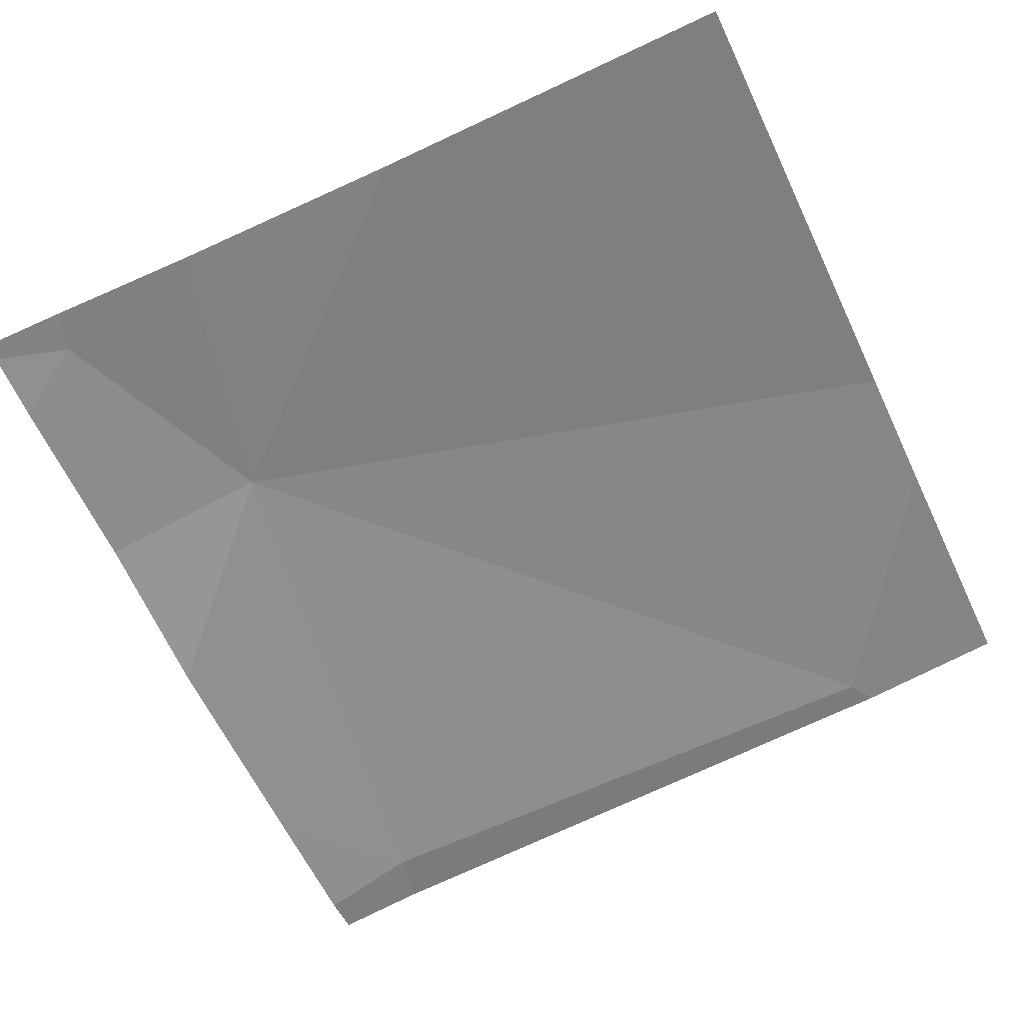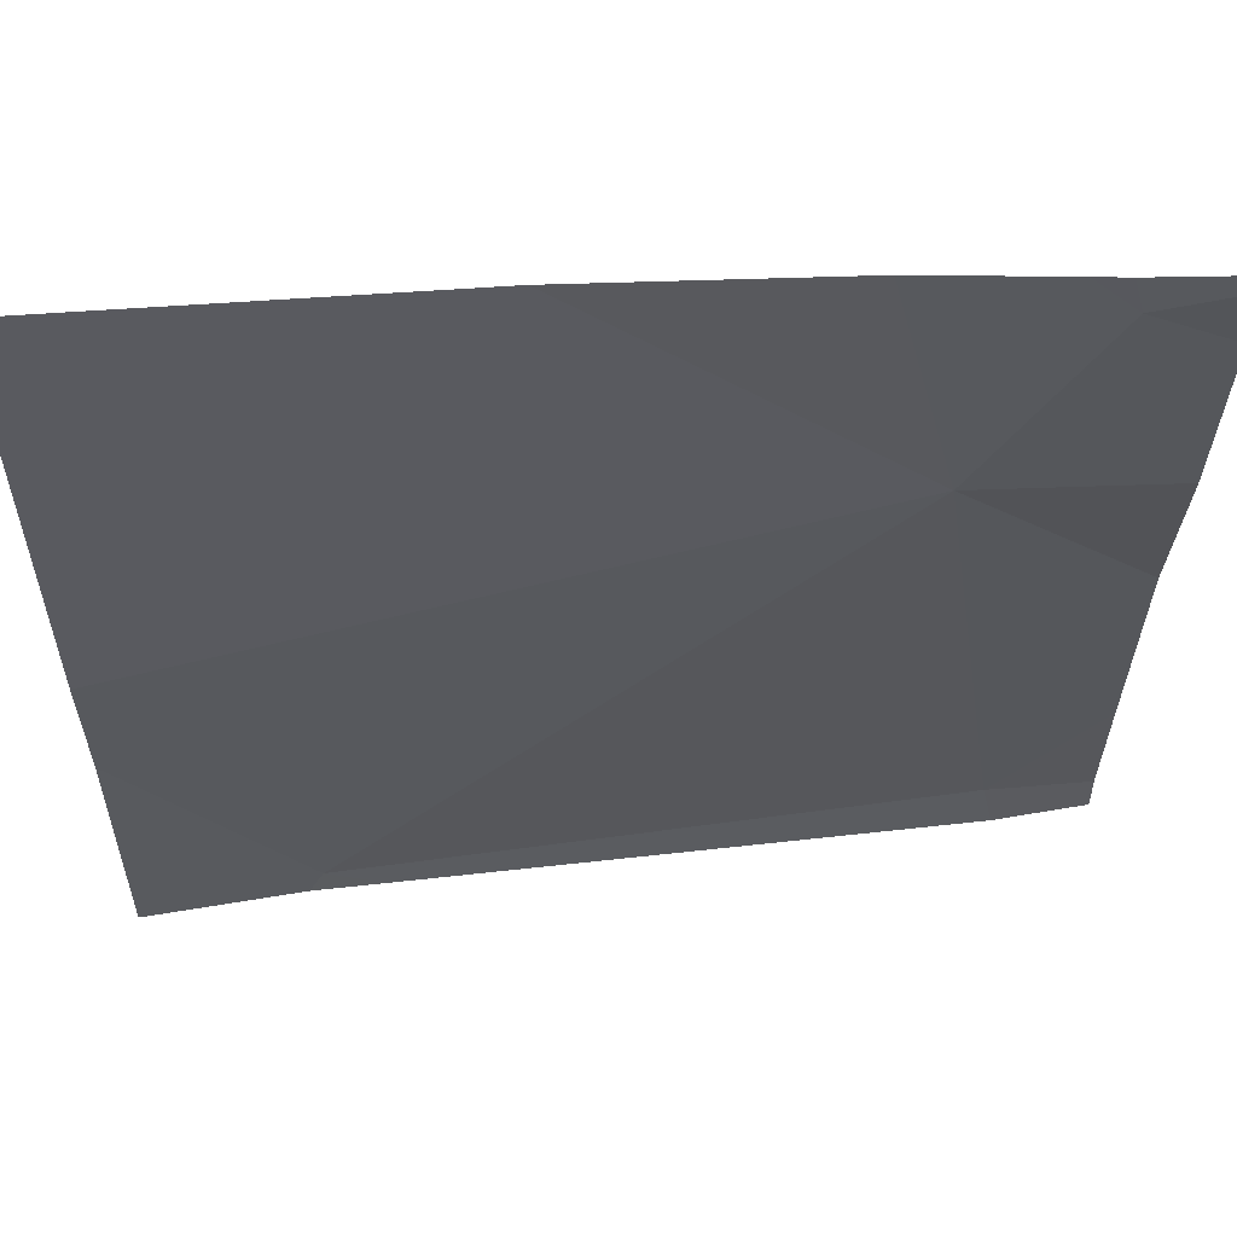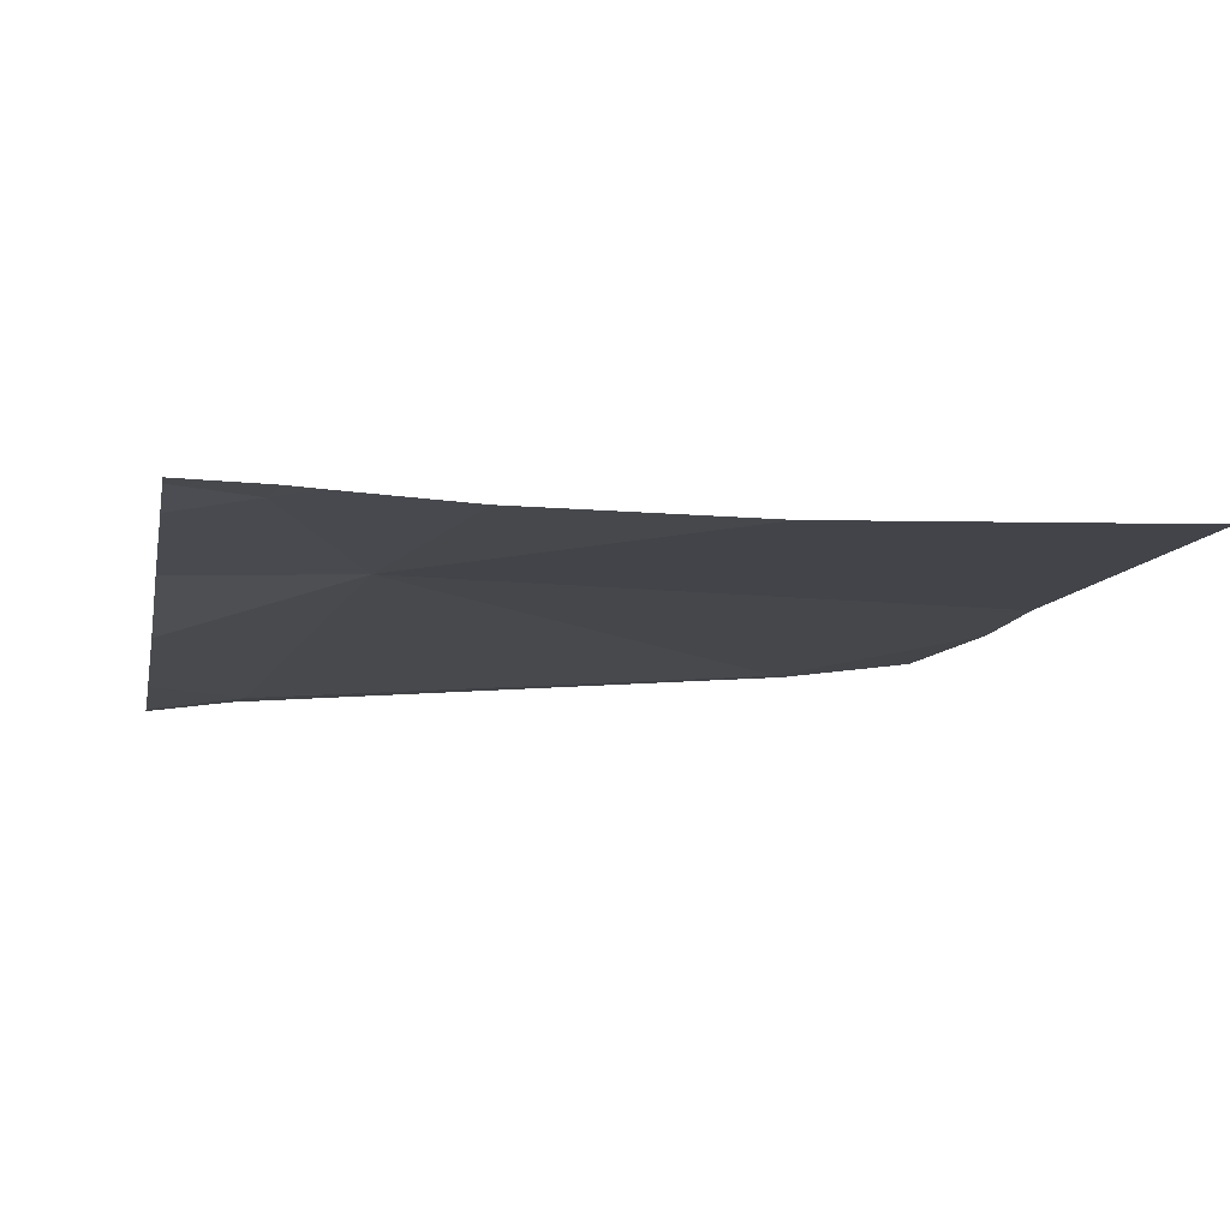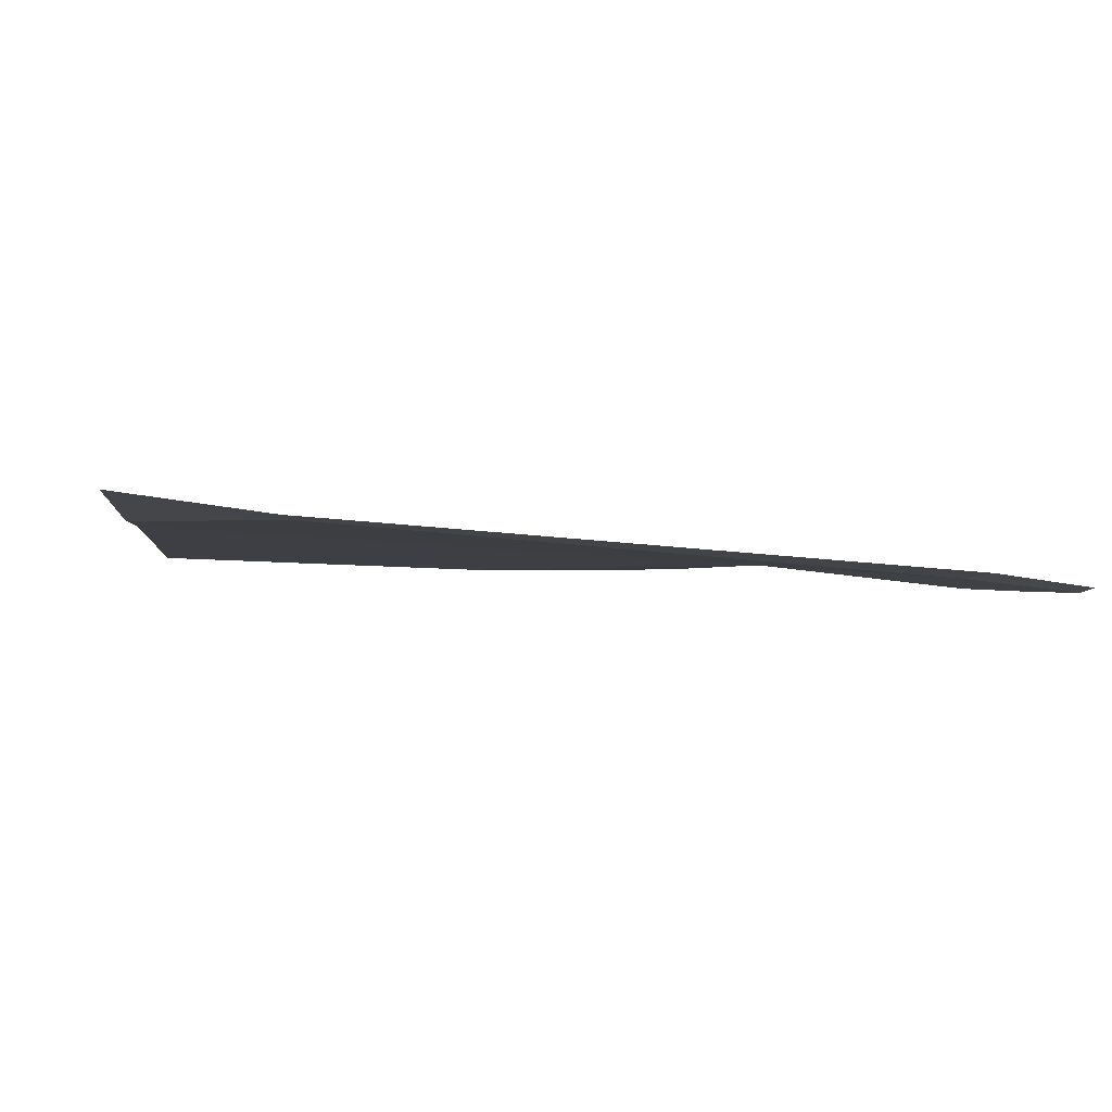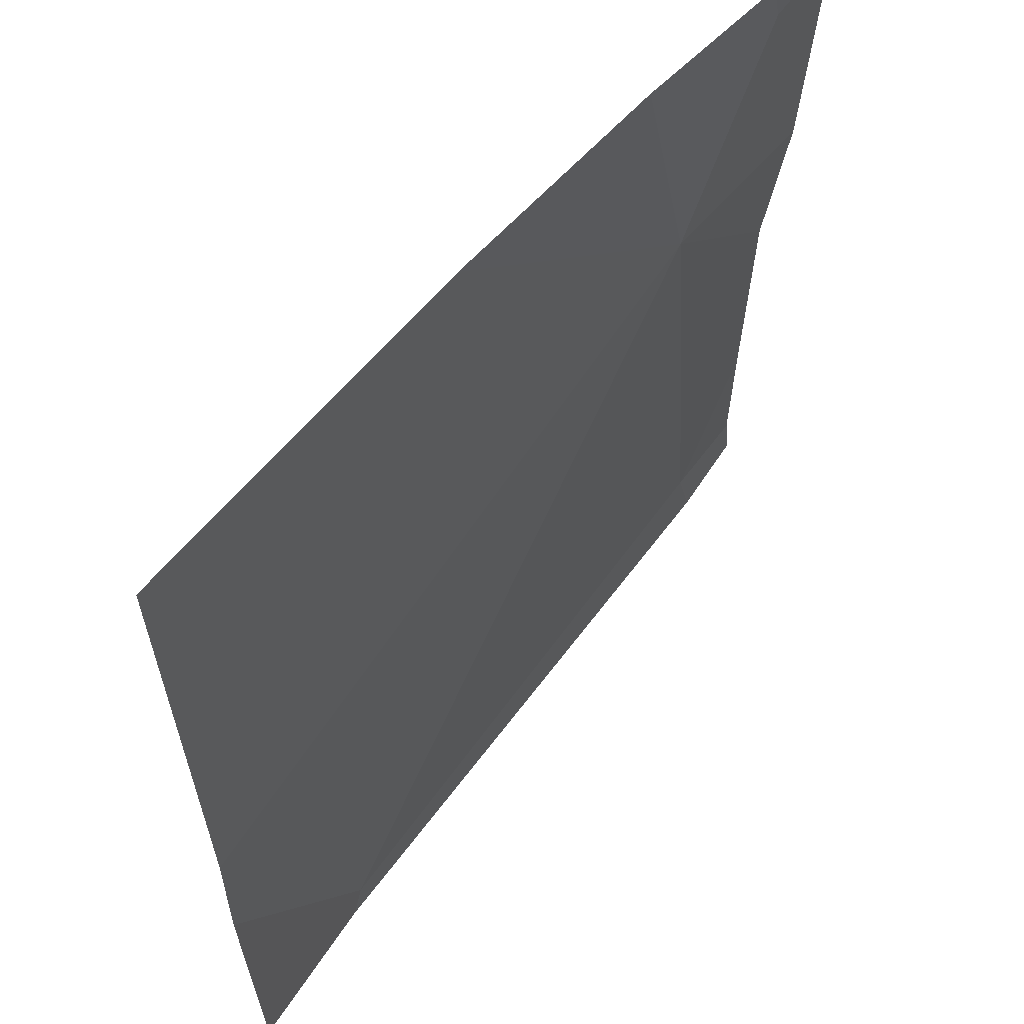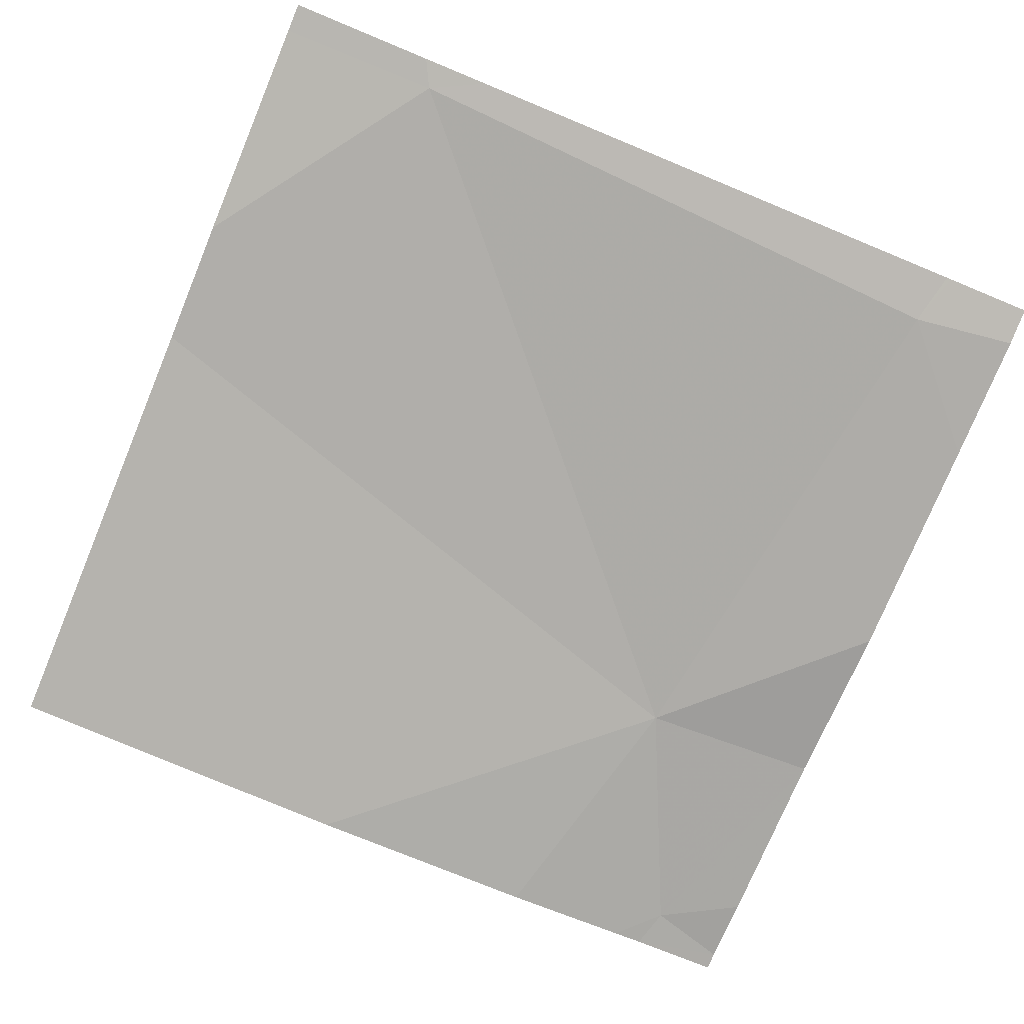
<metadata>
{"format":"obj","ext":"obj","renderer":"f3d","projection":"perspective","resolution":1024,"background":"white","views":[{"elev":-60.8,"azim":-154.7,"up":"+Z"},{"elev":59.8,"azim":-2.1,"up":"+Y"},{"elev":-11.2,"azim":168.8,"up":"+Z"},{"elev":-1.6,"azim":-6.0,"up":"+Z"},{"elev":58.6,"azim":-49.6,"up":"+Y"},{"elev":-77.3,"azim":-22.3,"up":"+Z"}]}
</metadata>
<code>
v -95.64 250 483.2
v -95.64 249.8 483.2
v -96.18 250.3 483.2
v -95.64 250.2 483.2
v -95.73 250.2 483.2
v -95.85 250 483.2
v -96.41 249.4 483.2
v -95.78 250.3 483.2
v -95.76 249.4 483.2
v -96.43 249.3 483.2
v -96.59 249.3 483.2
v -96.35 249.3 483.2
v -95.74 249.3 483.2
v -96.6 249.4 483.2
v -95.74 250.3 483.2
v -96.6 249.8 483.2
v -96.6 249.6 483.2
v -95.64 250.3 483.2
v -95.64 249.5 483.2
v -95.92 250.3 483.2
v -95.64 249.4 483.2
v -96.6 249.3 483.2
v -95.74 249.3 483.2
v -95.64 249.3 483.2
v -96.6 250.3 483.2
v -95.65 250.3 483.2
v -95.64 250.3 483.2
f 20 5 8
f 25 16 3
f 10 14 11
f 18 5 4
f 7 9 6
f 4 5 1
f 7 6 16
f 23 9 13
f 15 5 18
f 5 6 1
f 15 18 26
f 2 9 19
f 9 7 12
f 11 14 22
f 2 6 9
f 13 9 12
f 14 7 17
f 3 6 20
f 16 6 3
f 8 5 15
f 1 6 2
f 17 7 16
f 10 7 14
f 19 9 21
f 21 9 23
f 12 7 10
f 20 6 5
f 24 21 23
f 26 18 27

</code>
